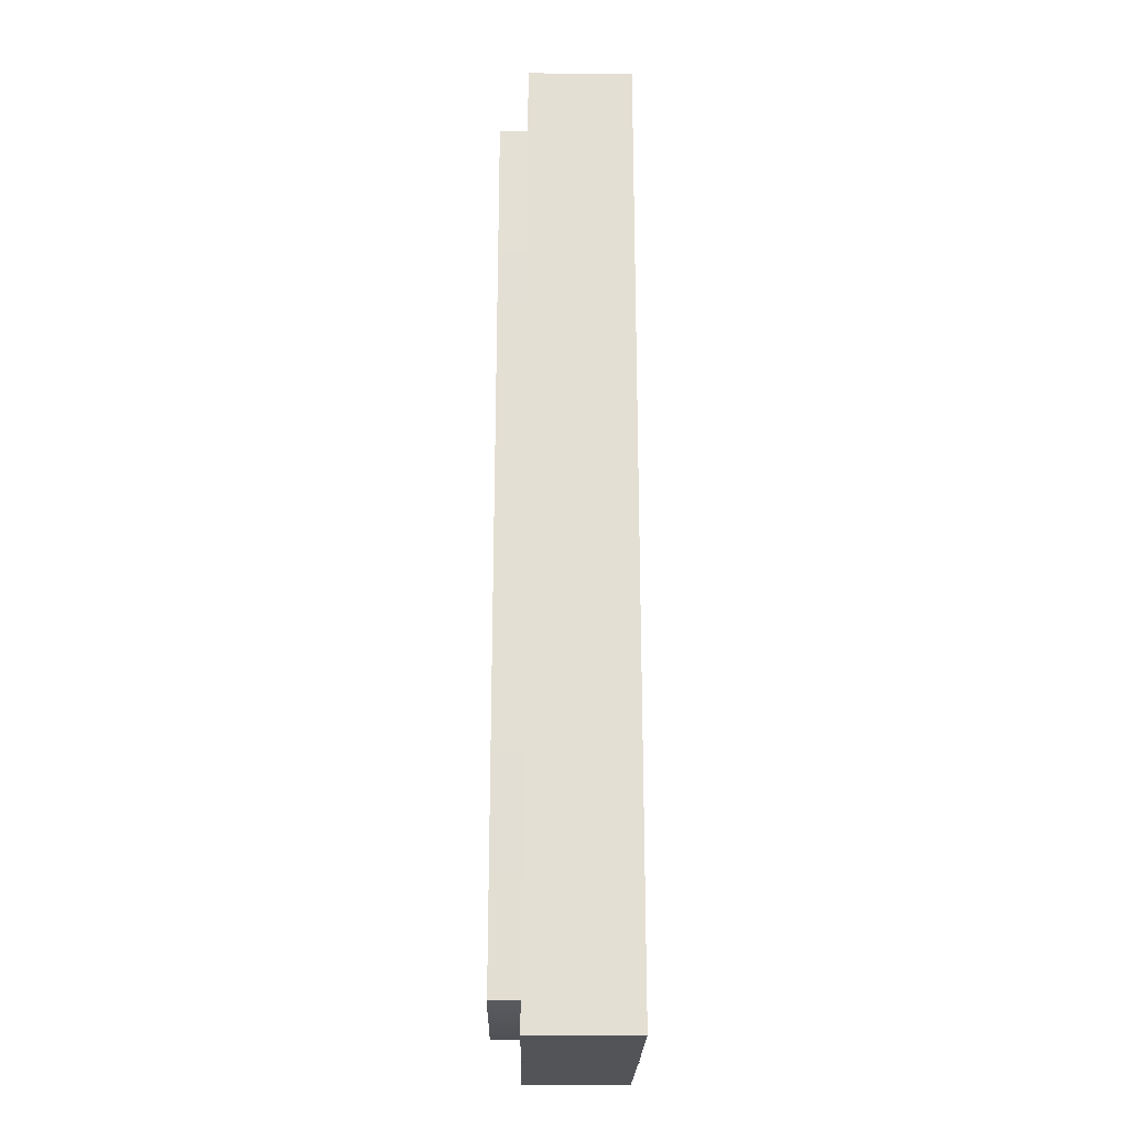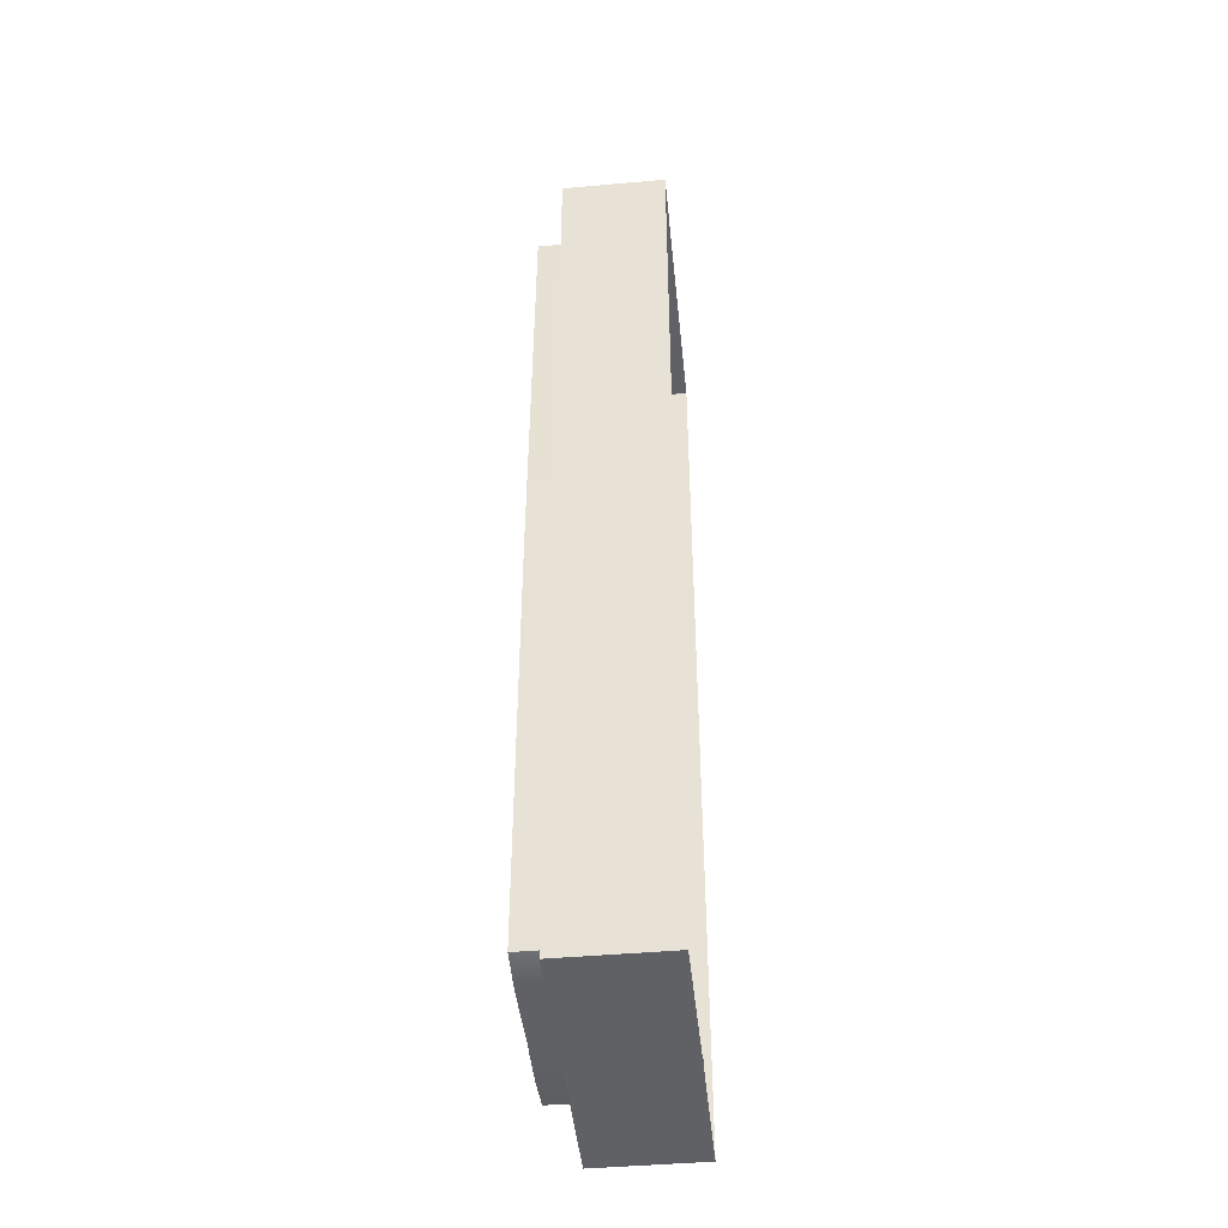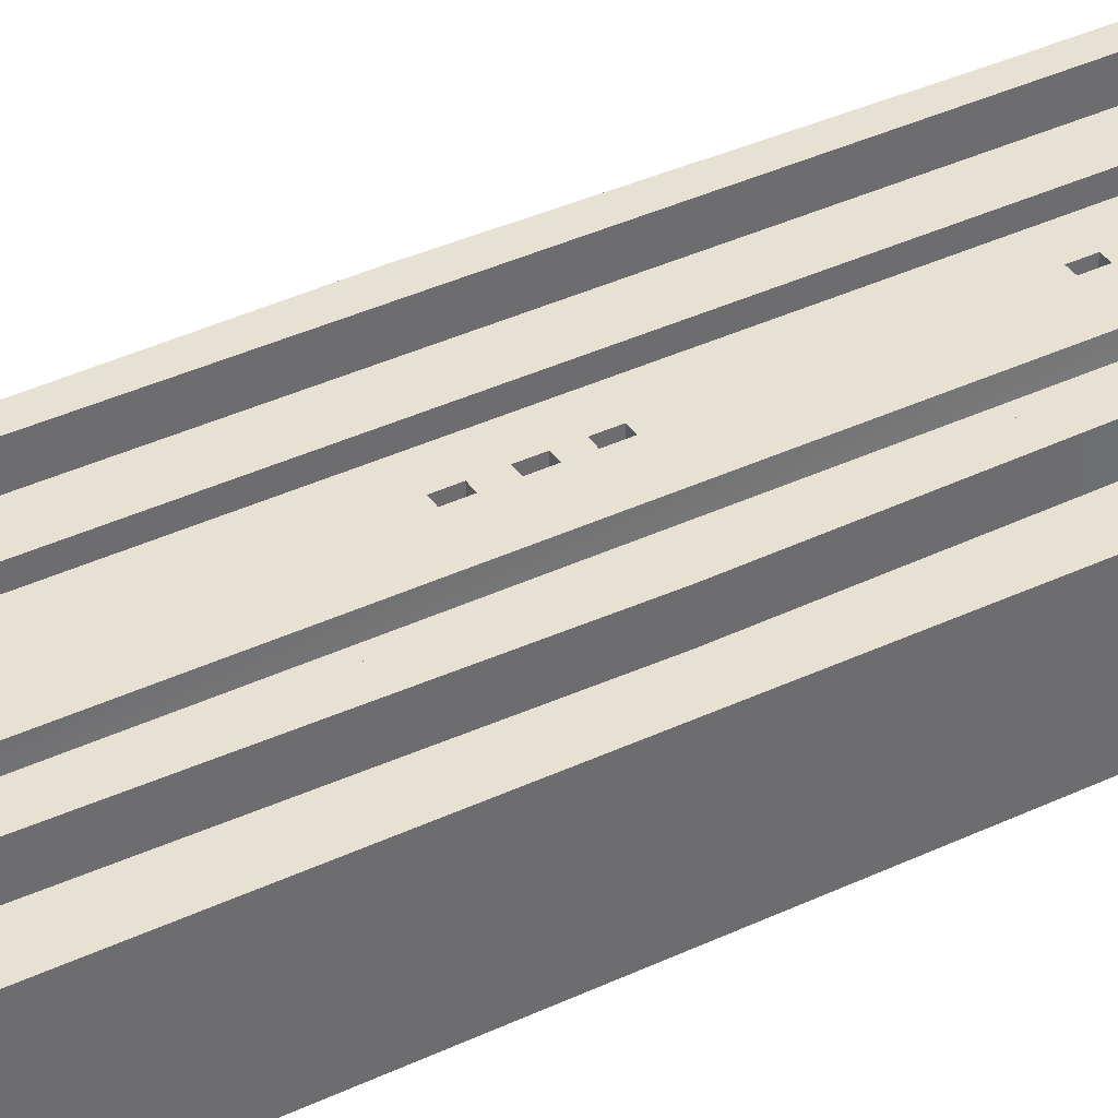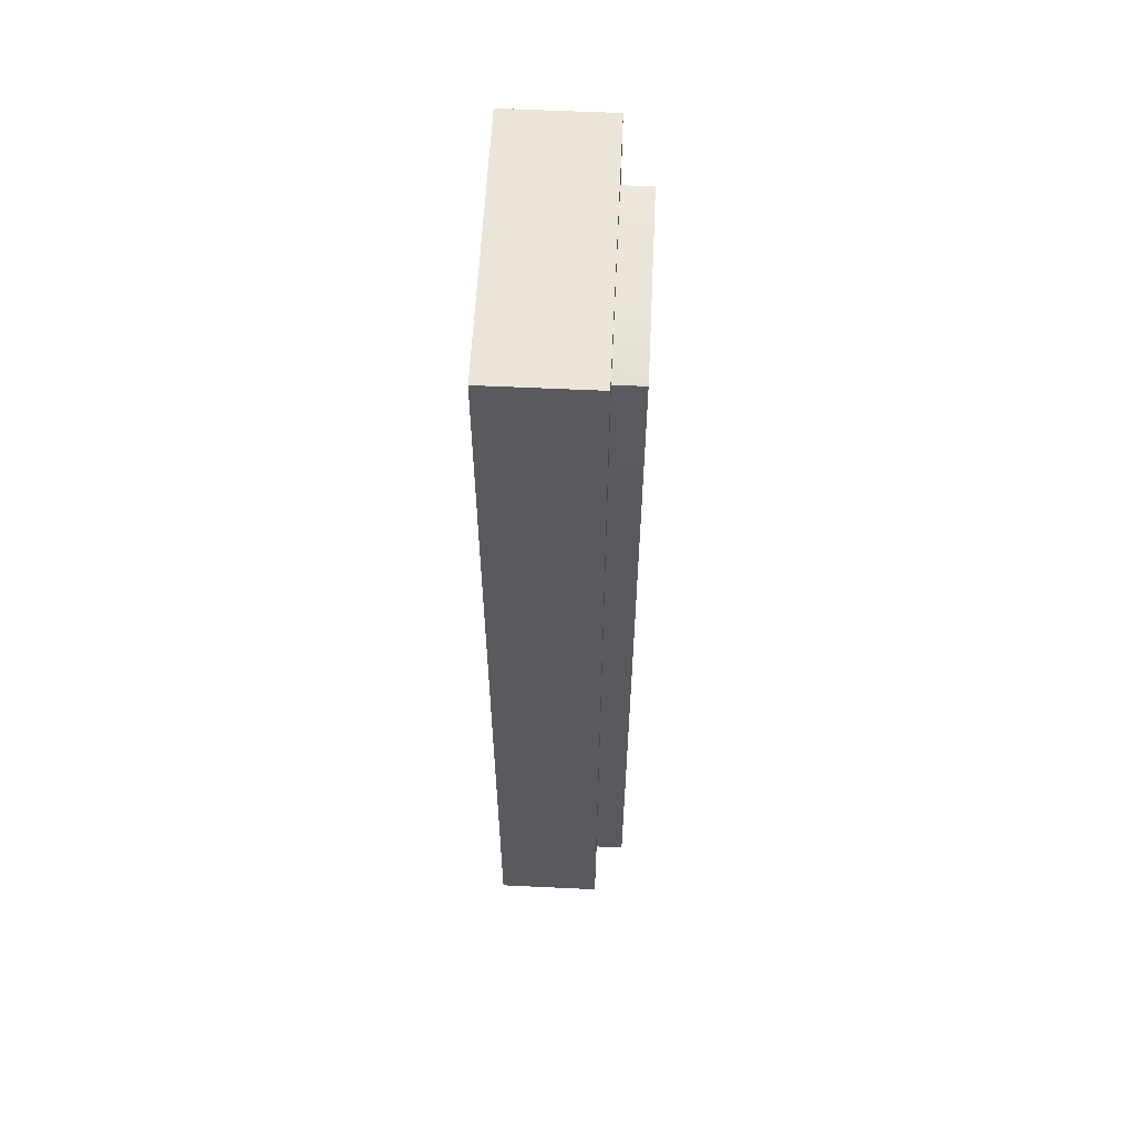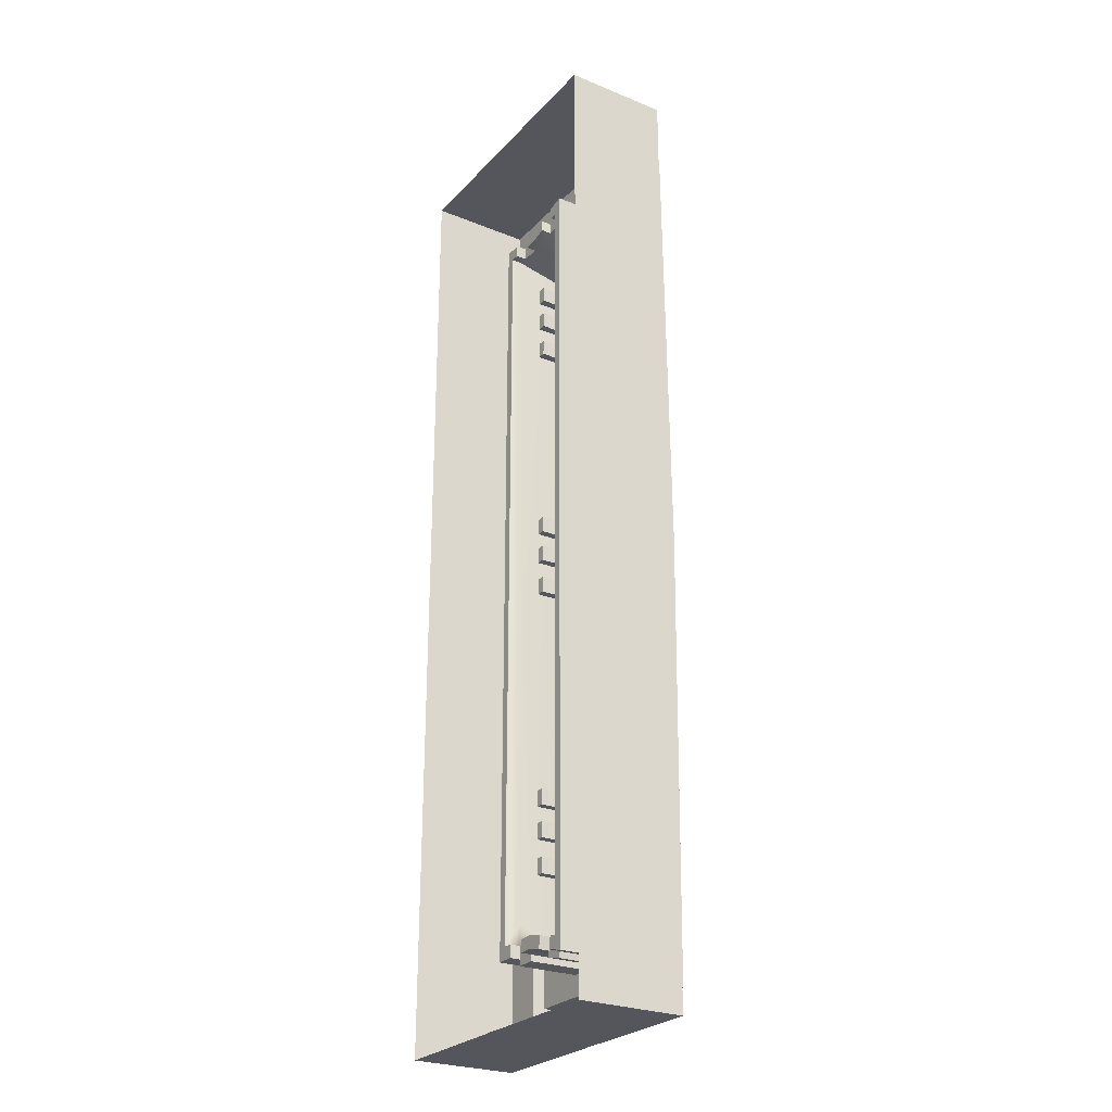
<metadata>
{"format":"obj","ext":"obj","renderer":"f3d","projection":"perspective","resolution":1024,"background":"white","views":[{"elev":-22.9,"azim":-91.1,"up":"+Z"},{"elev":-45.4,"azim":-84.2,"up":"+Z"},{"elev":38.6,"azim":-120.7,"up":"+Y"},{"elev":58.7,"azim":92.8,"up":"+Z"},{"elev":-26.3,"azim":57.4,"up":"+Z"}]}
</metadata>
<code>
g default
v -0.2735 0.2172 -2.098
v -0.2735 0.1604 -2.098
v -0.1782 0.1604 -2.096
v -0.1782 0.2172 -2.096
v -0.229 0.1604 -2.029
v -0.1788 0.1604 -2.028
v -0.1788 0.2172 -2.028
v -0.1859 0.2172 -1.918
v -0.07439 0.2172 -2.094
v -0.07413 0.2172 -2.127
v -0.178 0.2172 -2.129
v -0.07491 0.2172 -2.027
v -0.07491 0.1604 -2.027
v -0.07439 0.1604 -2.094
v 0.00513 0.1604 -2.093
v 0.00513 0.2172 -2.093
v 0.008342 0.1604 -2.025
v -0.1782 0.541 -2.096
v -0.2735 0.541 -2.098
v -0.178 0.541 -2.129
v 0.08679 0.1604 -2.112
v 0.08679 0.2172 -2.112
v 0.0937 0.1604 -2.046
v 0.006769 0.2172 -2.022
v -0.07413 0.541 -2.127
v -0.1859 0.541 -2.039
v -0.1451 0.541 -2.039
v 0.0937 0.2172 -2.046
v 0.1834 0.2172 -2.136
v 0.18 0.2172 -2.168
v 0.08345 0.2172 -2.145
v -0.07439 0.541 -2.094
v 0.1834 0.1604 -2.136
v 0.1903 0.1604 -2.069
v 0.229 0.1604 -2.078
v 0.2735 0.1604 -2.157
v 0.2735 0.2172 -2.157
v 0.1903 0.2172 -2.069
v -0.06079 0.541 -2.039
v 0.00513 0.541 -2.093
v 0.229 0.2172 -2.078
v 0.08679 0.541 -2.112
v 0.08345 0.541 -2.145
v 0.006769 0.541 -2.039
v 0.18 0.541 -2.168
v 0.1834 0.541 -2.136
v 0.07603 0.541 -2.039
v 0.2735 0.541 -2.157
v 0.001761 0.2014 -1.721
v 0.001761 0.2014 -1.637
v 0.04519 0.2014 -1.637
v 0.04519 0.2014 -1.721
v 0.1544 0.541 -2.039
v 0.1859 0.541 -2.039
v 0.04519 0.541 -1.721
v 0.001761 0.541 -1.721
v 0.001761 0.541 -1.637
v 0.001761 0.2014 -1.538
v 0.001761 0.2014 -1.453
v 0.04519 0.2014 -1.453
v 0.04519 0.2014 -1.538
v 0.04519 0.541 -1.637
v 0.04519 0.541 -1.538
v 0.001761 0.541 -1.538
v 0.001761 0.541 -1.453
v 0.001761 0.2014 -1.368
v 0.001761 0.2014 -1.284
v 0.04519 0.2014 -1.284
v 0.04519 0.2014 -1.368
v 0.04519 0.541 -1.453
v 0.04519 0.541 -1.368
v 0.001761 0.541 -1.368
v 0.001761 0.541 -1.284
v 0.04519 0.541 -1.284
v -0.2735 0.1604 2.098
v -0.229 0.1604 2.029
v -0.2735 0.2172 2.098
v -0.229 0.2172 2.029
v 0.001761 0.2014 -0.2012
v 0.001761 0.2014 -0.1168
v 0.04519 0.2014 -0.1168
v 0.04519 0.2014 -0.2012
v -0.2735 0.541 2.098
v -0.1859 0.541 1.918
v 0.04519 0.541 -0.2012
v 0.001761 0.541 -0.2012
v 0.001761 0.541 -0.1168
v 0.001761 0.2014 -0.01787
v 0.001761 0.2014 0.06656
v 0.04519 0.2014 0.06656
v 0.04519 0.2014 -0.01787
v 0.04519 0.541 -0.1168
v 0.229 0.1604 2.078
v 0.2735 0.1604 2.157
v 0.229 0.2172 2.078
v 0.04519 0.541 -0.01787
v 0.001761 0.541 -0.01787
v 0.001761 0.541 0.06656
v 0.2735 0.2172 2.157
v 0.001761 0.2014 0.1515
v 0.001761 0.2014 0.2359
v 0.04519 0.2014 0.2359
v 0.04519 0.2014 0.1515
v 0.04519 0.541 0.06656
v 0.04519 0.541 0.1515
v 0.001761 0.541 0.1515
v 0.1859 0.541 1.964
v 0.001761 0.541 0.2359
v 0.2735 0.541 2.157
v 0.04519 0.541 0.2359
v 0.001761 0.2014 1.257
v 0.001761 0.2014 1.341
v 0.04519 0.2014 1.341
v 0.04519 0.2014 1.257
v 0.04519 0.541 1.257
v 0.001761 0.541 1.257
v 0.001761 0.541 1.341
v 0.001761 0.2014 1.44
v 0.001761 0.2014 1.525
v 0.04519 0.2014 1.525
v 0.04519 0.2014 1.44
v 0.04519 0.541 1.341
v 0.04519 0.541 1.44
v 0.001761 0.541 1.44
v 0.001761 0.541 1.525
v 0.001761 0.2014 1.61
v 0.001761 0.2014 1.694
v 0.04519 0.2014 1.694
v 0.04519 0.2014 1.61
v 0.04519 0.541 1.525
v -0.1782 0.1604 2.096
v -0.1788 0.1604 2.028
v -0.1788 0.2172 2.028
v -0.1782 0.2172 2.096
v 0.04519 0.541 1.61
v 0.001761 0.541 1.61
v 0.001761 0.541 1.694
v -0.07439 0.2172 2.094
v -0.07491 0.2172 2.027
v 0.04519 0.541 1.694
v -0.07439 0.1604 2.094
v -0.07491 0.1604 2.027
v 0.008342 0.1604 2.025
v 0.008342 0.2172 2.025
v 0.00513 0.1604 2.093
v -0.178 0.2172 2.129
v -0.07413 0.2172 2.127
v -0.1451 0.541 1.917
v 0.00513 0.2172 2.093
v 0.0937 0.1604 2.046
v 0.0937 0.2172 2.046
v 0.08679 0.1604 2.112
v -0.1782 0.541 2.096
v -0.06079 0.541 1.915
v 0.08679 0.2172 2.112
v -0.178 0.541 2.129
v 0.006769 0.541 1.914
v -0.07413 0.541 2.127
v 0.1834 0.2172 2.136
v 0.1903 0.2172 2.069
v -0.07439 0.541 2.094
v 0.1903 0.1604 2.069
v 0.1834 0.1604 2.136
v 0.00513 0.541 2.093
v 0.07603 0.541 1.933
v 0.08345 0.2172 2.145
v 0.18 0.2172 2.168
v 0.08679 0.541 2.112
v 0.1544 0.541 1.955
v 0.08345 0.541 2.145
v 0.18 0.541 2.168
v 0.1834 0.541 2.136
v 0.1176 0.541 0.02758
v -0.1451 0.541 0.01692
v -0.1859 0.541 0.01568
v -0.1859 0.2172 0.002343
v -0.229 0.1604 -0
v -0.2735 0.1604 0
v -0.2735 0.2172 0
v -0.2735 0.541 0
v 0.1544 0.541 -0
v 0.1859 0.541 -0
v 0.229 0.2172 -0
v 0.229 0.1604 -0
v 0.2735 0.1604 -0
v 0.2735 0.2172 -0
v 0.2735 0.541 -0
v -0.3452 0.541 -2.239
v -0.4667 0.541 -2.239
v 0.31 0.541 -2.239
v 0.453 0.541 -2.239
v -0.4667 0.541 0
v 0.453 0.541 2.312
v 0.453 0.541 -0
v -0.4667 0.541 2.312
v -0.3454 0.541 2.312
v -0.2986 0.541 2.312
v 0.3127 0.541 2.312
v -0.06016 0.541 2.312
v 0.01082 0.541 2.137
v 0.03738 0.541 2.312
v 0.09632 0.541 2.312
v 0.004163 0.5496 -2.134
v -0.06016 0.541 -2.239
v 0.06771 0.541 -2.239
v 0.004163 0.5496 -2.239
g polySurface3 pCube15
f 1 2 3 4
f 2 5 6 3
f 4 3 6 7
f 7 6 5 8
f 9 10 11 4
f 4 7 12 9
f 12 13 14 9
f 9 14 15 16
f 14 13 17 15
f 18 19 1 4
f 20 18 4 11
f 16 15 21 22
f 15 17 23 21
f 24 17 13 12
f 25 20 11 10
f 26 27 7 8
f 22 21 23 28
f 29 30 31 22
f 28 23 17 24
f 32 25 10 9
f 33 34 35 36
f 29 33 36 37
f 38 34 33 29
f 22 28 38 29
f 27 39 12 7
f 40 32 9 16
f 41 35 34 38
f 42 40 16 22
f 43 42 22 31
f 39 44 24 12
f 45 43 31 30
f 46 45 30 29
f 44 47 28 24
f 48 46 29 37
f 49 50 51 52
f 47 53 38 28
f 53 54 41 38
f 55 56 49 52
f 56 57 50 49
f 58 59 60 61
f 62 55 52 51
f 57 62 51 50
f 63 64 58 61
f 64 65 59 58
f 66 67 68 69
f 70 63 61 60
f 65 70 60 59
f 71 72 66 69
f 72 73 67 66
f 74 71 69 68
f 73 74 68 67
f 75 76 177 178
f 77 75 178 179
f 176 177 76 78
f 79 80 81 82
f 179 180 83 77
f 84 175 176 78
f 85 86 79 82
f 86 87 80 79
f 88 89 90 91
f 92 85 82 81
f 87 92 81 80
f 36 35 184 185
f 183 184 35 41
f 96 97 88 91
f 97 98 89 88
f 37 36 185 186
f 100 101 102 103
f 104 96 91 90
f 98 104 90 89
f 105 106 100 103
f 54 182 183 41
f 106 108 101 100
f 186 187 48 37
f 110 105 103 102
f 108 110 102 101
f 111 112 113 114
f 115 116 111 114
f 116 117 112 111
f 118 119 120 121
f 122 115 114 113
f 117 122 113 112
f 123 124 118 121
f 124 125 119 118
f 126 127 128 129
f 130 123 121 120
f 125 130 120 119
f 131 132 76 75
f 78 76 132 133
f 134 131 75 77
f 133 132 131 134
f 135 136 126 129
f 136 137 127 126
f 138 139 133 134
f 140 135 129 128
f 138 141 142 139
f 139 142 143 144
f 145 143 142 141
f 137 140 128 127
f 134 146 147 138
f 148 84 78 133
f 149 145 141 138
f 144 143 150 151
f 152 150 143 145
f 83 153 134 77
f 154 148 133 139
f 155 152 145 149
f 151 150 152 155
f 153 156 146 134
f 157 154 139 144
f 156 158 147 146
f 159 160 151 155
f 158 161 138 147
f 160 162 93 95
f 159 163 162 160
f 161 164 149 138
f 94 93 162 163
f 165 157 144 151
f 155 166 167 159
f 99 94 163 159
f 164 168 155 149
f 169 165 151 160
f 168 170 166 155
f 107 169 160 95
f 170 171 167 166
f 171 172 159 167
f 172 109 99 159
f 137 154 157 140
f 115 110 108 116
f 105 104 98 106
f 96 92 87 97
f 85 74 73 86
f 71 70 65 72
f 63 62 57 64
f 55 47 44 56
f 53 173 181
f 135 130 125 136
f 53 181 182 54
f 148 174 175 84
f 39 56 44
f 125 148 136
f 136 148 154 137
f 123 122 117 124
f 62 53 47 55
f 63 53 62
f 70 53 63
f 71 53 70
f 74 53 71
f 157 165 140
f 140 165 135
f 135 165 130
f 130 165 123
f 123 165 122
f 122 165 115
f 85 173 53 74
f 124 148 125
f 117 148 124
f 116 148 117
f 39 27 57 56
f 57 27 64
f 64 27 65
f 65 27 72
f 86 174 87
f 72 27 73
f 96 173 92
f 92 173 85
f 110 173 105
f 104 173 96
f 115 165 173 110
f 105 173 104
f 73 27 174 86
f 97 174 98
f 87 174 97
f 98 174 106
f 106 174 108
f 108 174 148 116
f 175 174 27 26
f 176 175 26 8
f 8 5 177 176
f 178 177 5 2
f 179 178 2 1
f 19 180 179 1
f 181 173 165 169
f 182 181 169 107
f 183 182 107 95
f 95 93 184 183
f 185 184 93 94
f 186 185 94 99
f 109 187 186 99
f 19 18 188 189
f 18 20 188
f 45 46 190
f 46 48 191 190
f 180 19 189 192
f 187 109 193 194
f 153 83 195 196
f 156 153 196 197
f 172 171 198
f 109 172 198 193
f 83 180 192 195
f 48 187 194 191
f 158 156 197 199
f 164 161 158 200
f 168 164 200 170
f 200 158 199 201
f 170 200 201 202
f 171 170 202 198
f 32 40 203 25
f 40 42 43 203
f 20 25 204 188
f 43 45 190 205
f 25 203 206 204
f 203 43 205 206
g default
v -0.3452 0.677 -2.239
v -0.4667 0.677 -2.239
v 0.453 0.677 -2.239
v 0.31 0.677 -2.239
v -0.4667 0.677 0
v 0.453 0.677 2.312
v 0.453 0.677 -0
v -0.4667 0.677 2.312
v -0.3454 0.677 2.312
v -0.2986 0.677 2.312
v 0.3127 0.677 2.312
v -0.06016 0.677 2.312
v 0.03738 0.677 2.312
v 0.09632 0.677 2.312
v -0.07952 0.6756 -2.24
v 0.08683 0.6757 -2.24
v 0.003921 0.674 -2.241
v -0.4667 0.541 -2.239
v -0.3452 0.541 -2.239
v 0.31 0.541 -2.239
v 0.453 0.541 -2.239
v -0.4667 0.541 0
v 0.453 0.541 -0
v 0.453 0.541 2.312
v -0.3454 0.541 2.312
v -0.4667 0.541 2.312
v -0.2986 0.541 2.312
v 0.3127 0.541 2.312
v -0.06016 0.541 2.312
v 0.03738 0.541 2.312
v 0.09632 0.541 2.312
v -0.06016 0.541 -2.239
v 0.06771 0.541 -2.239
v 0.004163 0.5462 -2.239
v -0.3453 0.6768 -2.353
v -0.5473 0.677 -2.32
v 0.5336 0.677 -2.32
v 0.3101 0.6768 -2.353
v -0.5807 0.677 0
v 0.5336 0.677 2.393
v 0.567 0.677 -0
v -0.5473 0.677 2.393
v -0.3454 0.677 2.426
v -0.2986 0.677 2.426
v 0.3127 0.677 2.426
v -0.06015 0.677 2.426
v 0.03738 0.677 2.426
v 0.09631 0.677 2.426
v -0.07982 0.6749 -2.354
v 0.08711 0.6749 -2.354
v 0.003859 0.6729 -2.355
v -0.3458 0.5238 -2.353
v -0.5473 0.524 -2.32
v 0.5337 0.524 -2.32
v 0.3107 0.5238 -2.353
v -0.5807 0.524 0
v 0.5336 0.524 2.393
v 0.567 0.524 -0
v -0.5473 0.524 2.393
v -0.3454 0.524 2.426
v -0.2986 0.524 2.426
v 0.3127 0.524 2.426
v -0.06015 0.524 2.426
v 0.03738 0.524 2.426
v 0.09631 0.524 2.426
v -0.06003 0.5232 -2.353
v 0.06729 0.5231 -2.353
v 0.003752 0.5199 -2.354
v -0.3633 0.5232 -2.511
v -0.7495 0.5239 -2.511
v 0.7352 0.5238 -2.511
v 0.3266 0.5231 -2.511
v -0.7495 0.524 -4.5e-05
v 0.7352 0.524 2.625
v 0.7352 0.524 -4.6e-05
v -0.7495 0.524 2.625
v -0.3627 0.524 2.625
v -0.2986 0.524 2.625
v 0.3285 0.524 2.625
v -0.06015 0.524 2.625
v 0.03739 0.524 2.625
v 0.09631 0.524 2.625
v -0.06122 0.5219 -2.511
v 0.06842 0.5218 -2.511
v 0.00359 0.5182 -2.511
v -0.3634 -0.03764 -2.511
v -0.7495 -0.03701 -2.511
v 0.7352 -0.03703 -2.511
v 0.3267 -0.03774 -2.511
v -0.7494 -0.03683 -4.4e-05
v 0.7352 -0.03685 2.625
v 0.7352 -0.03683 -4.5e-05
v -0.7495 -0.03685 2.625
v -0.3627 -0.03685 2.625
v -0.2986 -0.03685 2.625
v 0.3285 -0.03685 2.625
v -0.06015 -0.03685 2.625
v 0.03739 -0.03685 2.625
v 0.09631 -0.03685 2.625
v -0.05373 -0.03843 -2.511
v 0.06092 -0.0385 -2.511
v 0.003561 -0.04268 -2.511
g pCube15 polySurface4
f 224 225 207 208
f 226 227 209 210
f 228 224 208 211
f 229 230 212 213
f 231 232 214 215
f 233 231 215 216
f 230 234 217 212
f 232 228 211 214
f 227 229 213 209
f 235 233 216 218
f 236 235 218 219
f 237 236 219 220
f 234 237 220 217
f 225 238 221 207
f 239 226 210 222
f 238 240 223 221
f 240 239 222 223
f 208 207 241 242
f 210 209 243 244
f 211 208 242 245
f 213 212 246 247
f 215 214 248 249
f 216 215 249 250
f 212 217 251 246
f 214 211 245 248
f 209 213 247 243
f 218 216 250 252
f 219 218 252 253
f 220 219 253 254
f 217 220 254 251
f 207 221 255 241
f 222 210 244 256
f 221 223 257 255
f 223 222 256 257
f 242 241 258 259
f 244 243 260 261
f 245 242 259 262
f 247 246 263 264
f 249 248 265 266
f 250 249 266 267
f 246 251 268 263
f 248 245 262 265
f 243 247 264 260
f 252 250 267 269
f 253 252 269 270
f 254 253 270 271
f 251 254 271 268
f 241 255 272 258
f 256 244 261 273
f 255 257 274 272
f 257 256 273 274
f 259 258 275 276
f 261 260 277 278
f 262 259 276 279
f 264 263 280 281
f 266 265 282 283
f 267 266 283 284
f 263 268 285 280
f 265 262 279 282
f 260 264 281 277
f 269 267 284 286
f 270 269 286 287
f 271 270 287 288
f 268 271 288 285
f 258 272 289 275
f 273 261 278 290
f 272 274 291 289
f 274 273 290 291
f 276 275 292 293
f 278 277 294 295
f 279 276 293 296
f 281 280 297 298
f 283 282 299 300
f 284 283 300 301
f 280 285 302 297
f 282 279 296 299
f 277 281 298 294
f 286 284 301 303
f 287 286 303 304
f 288 287 304 305
f 285 288 305 302
f 275 289 306 292
f 290 278 295 307
f 289 291 308 306
f 291 290 307 308

</code>
